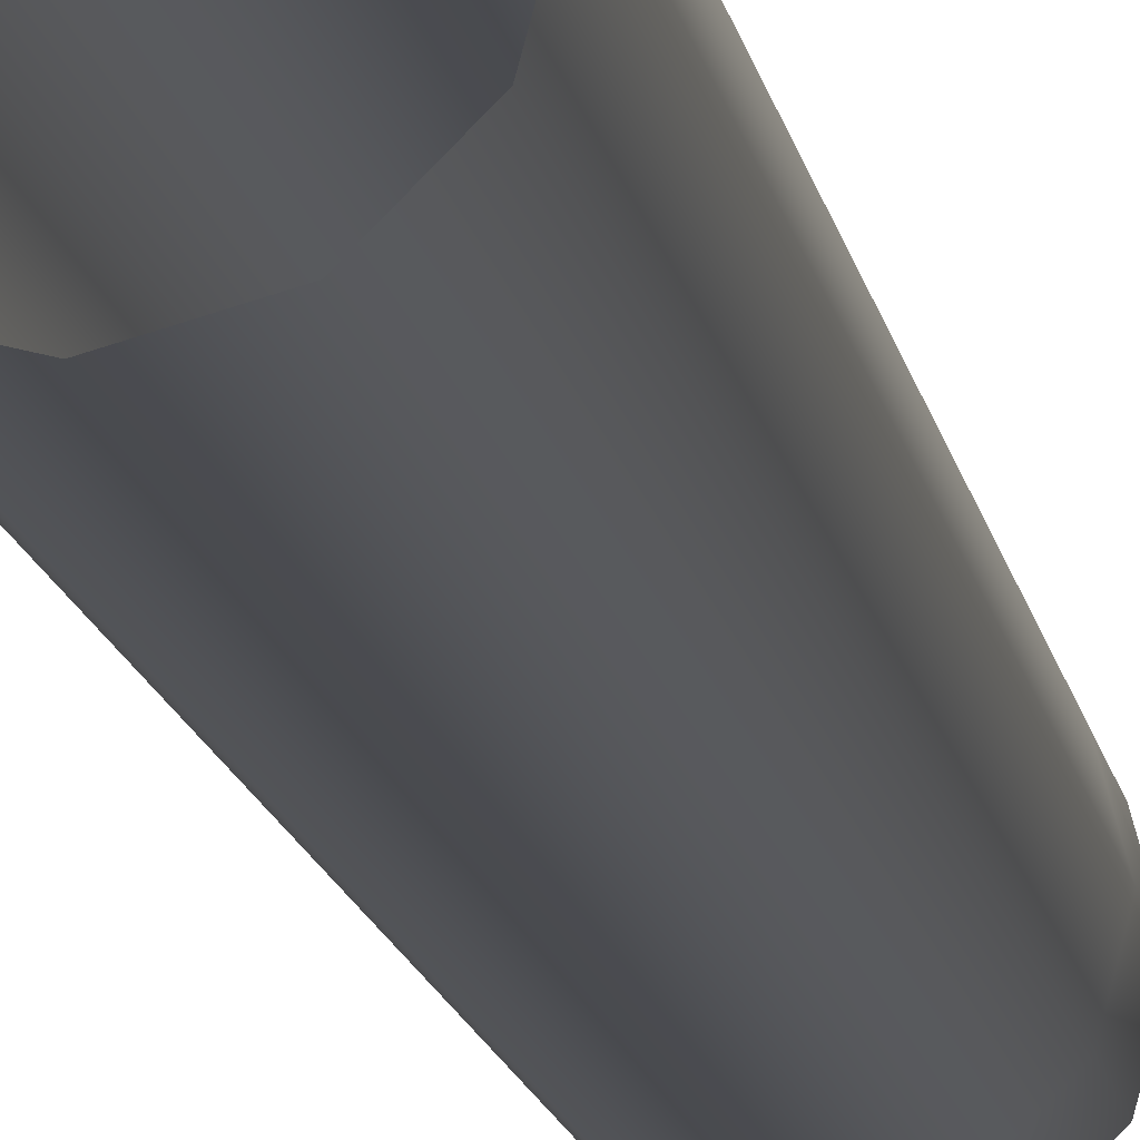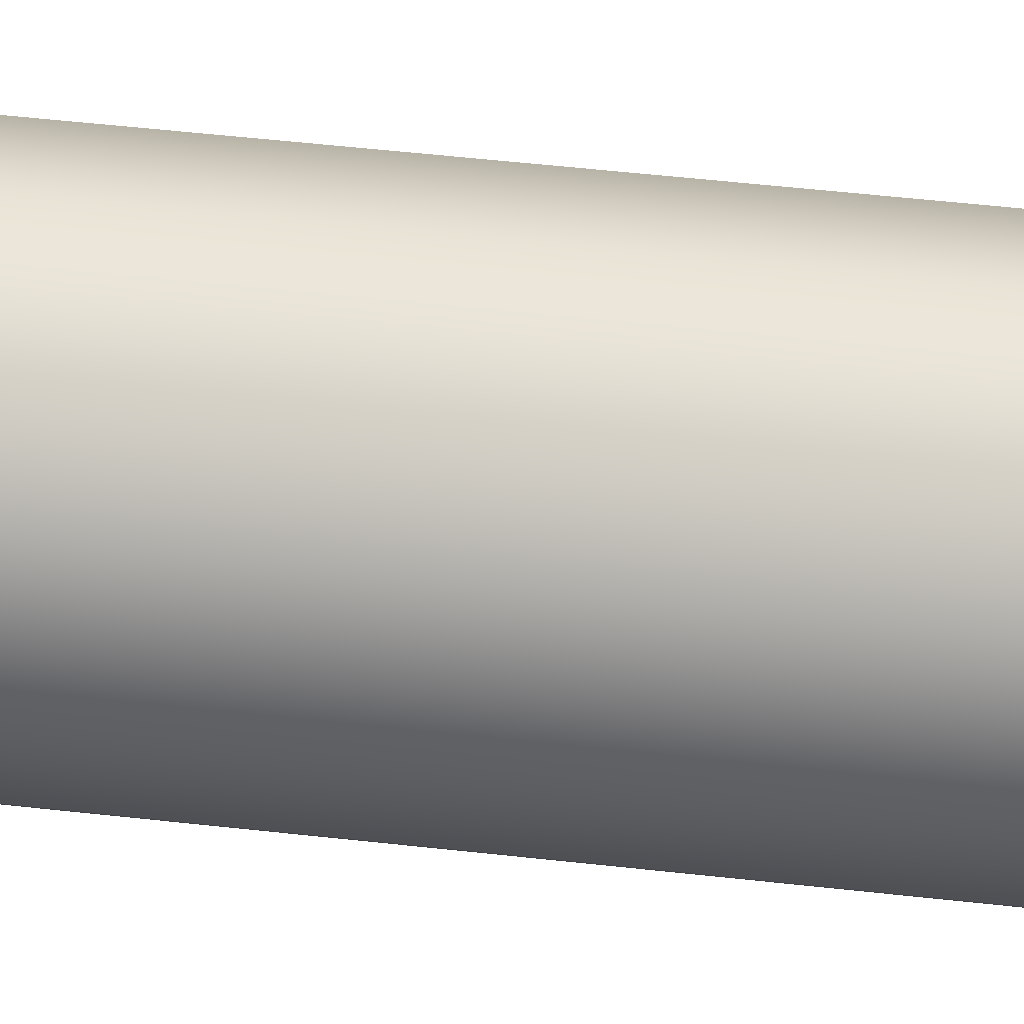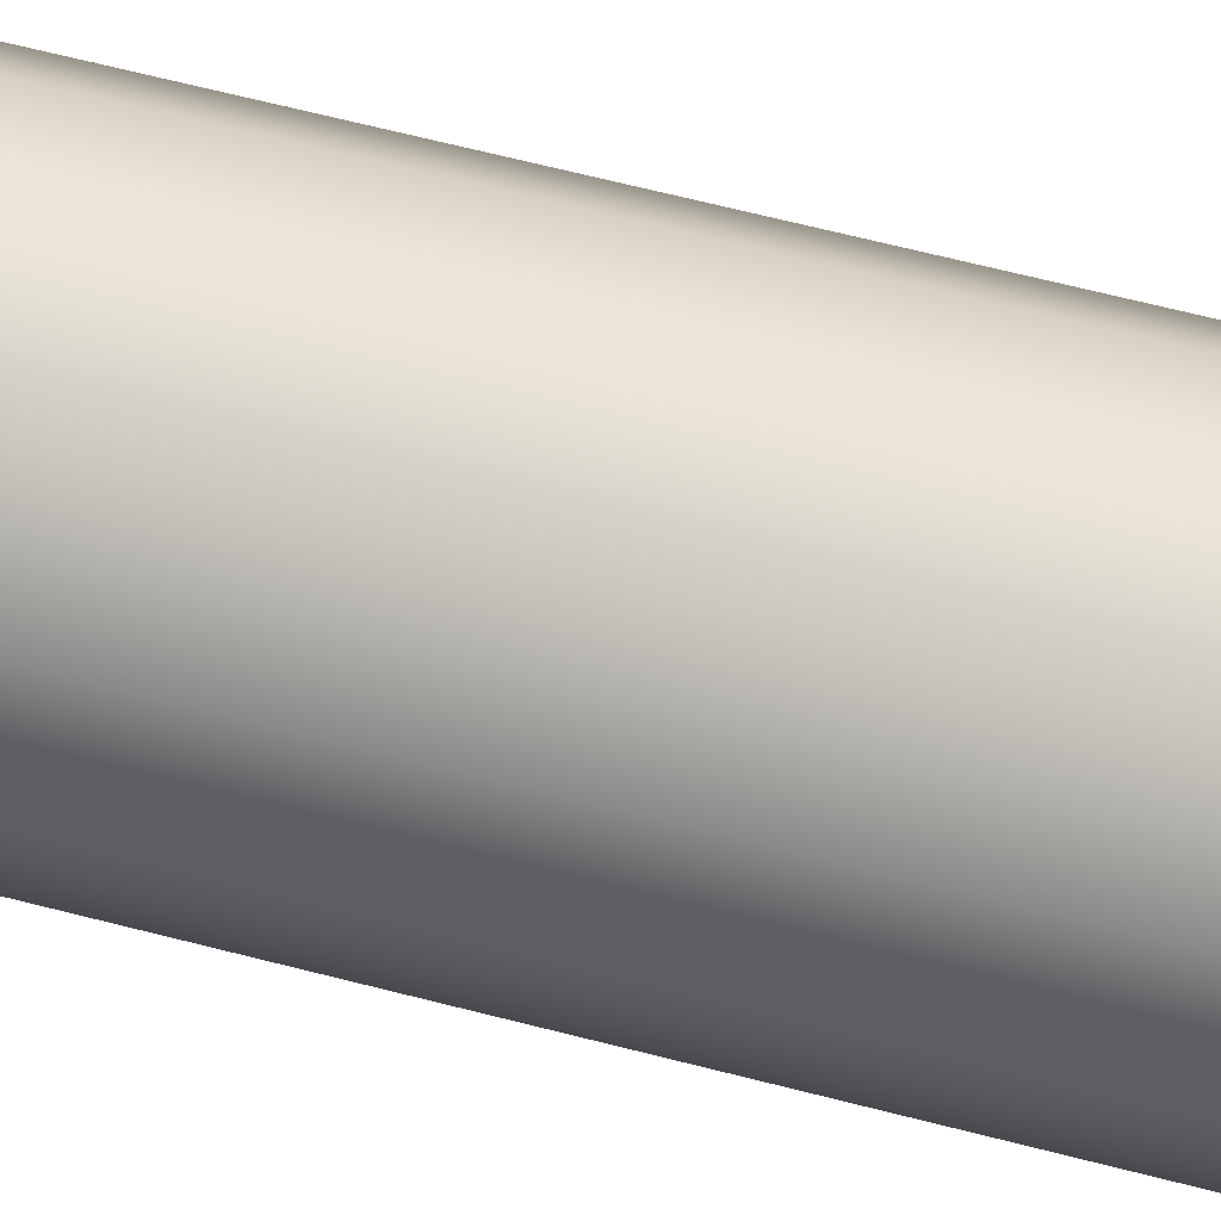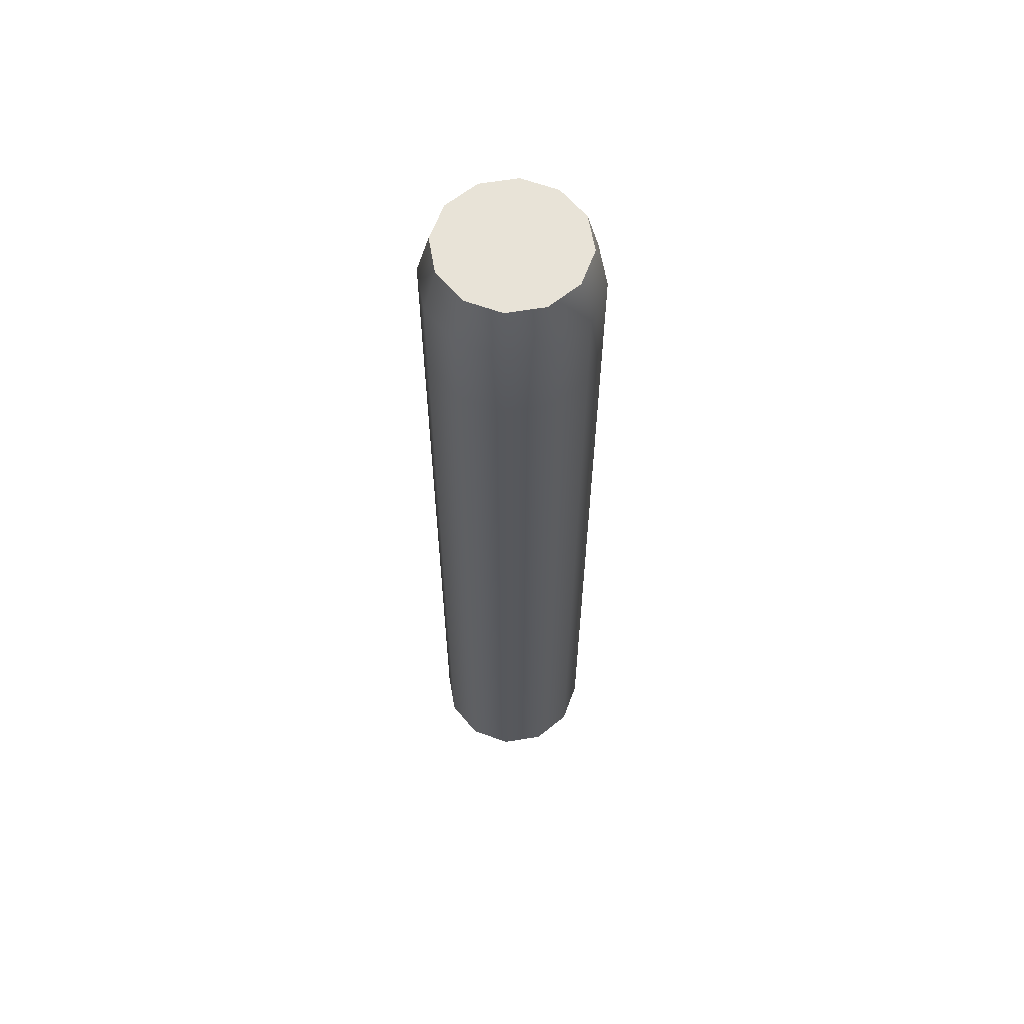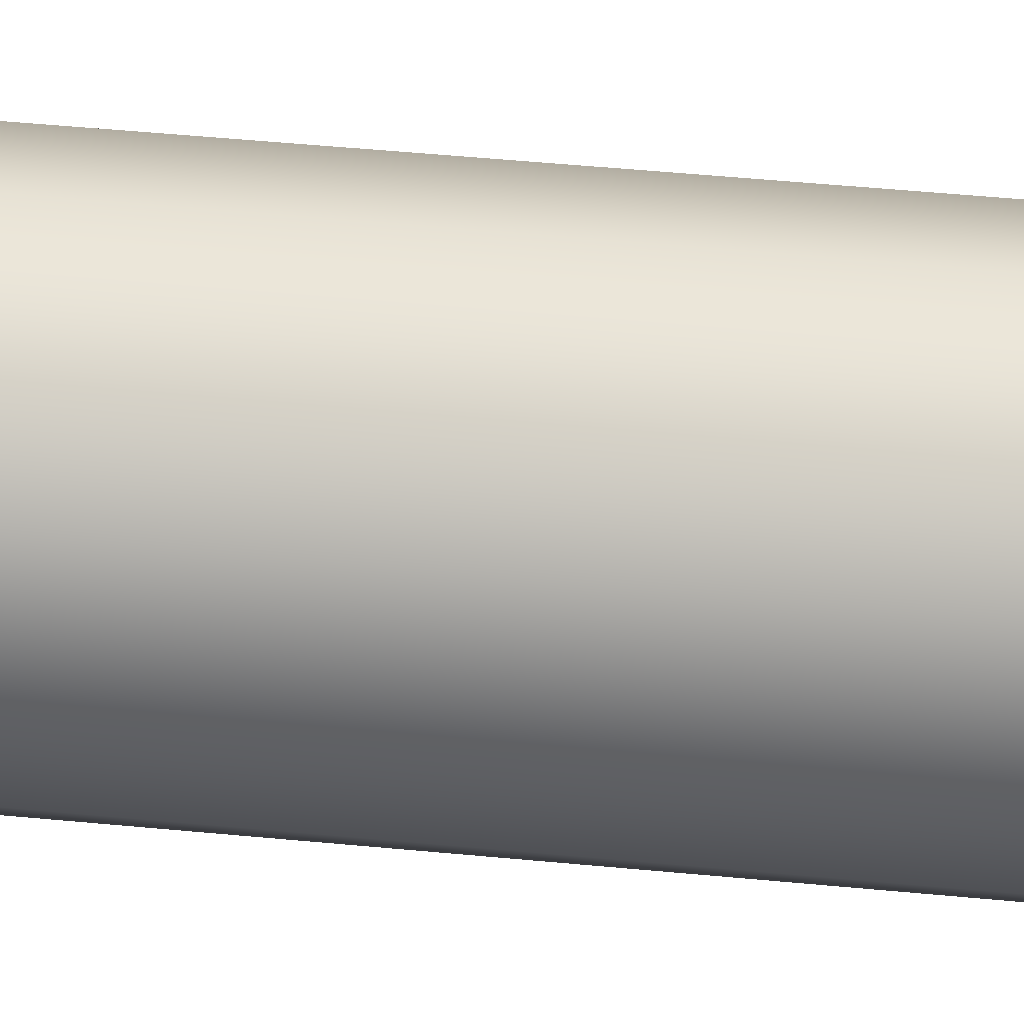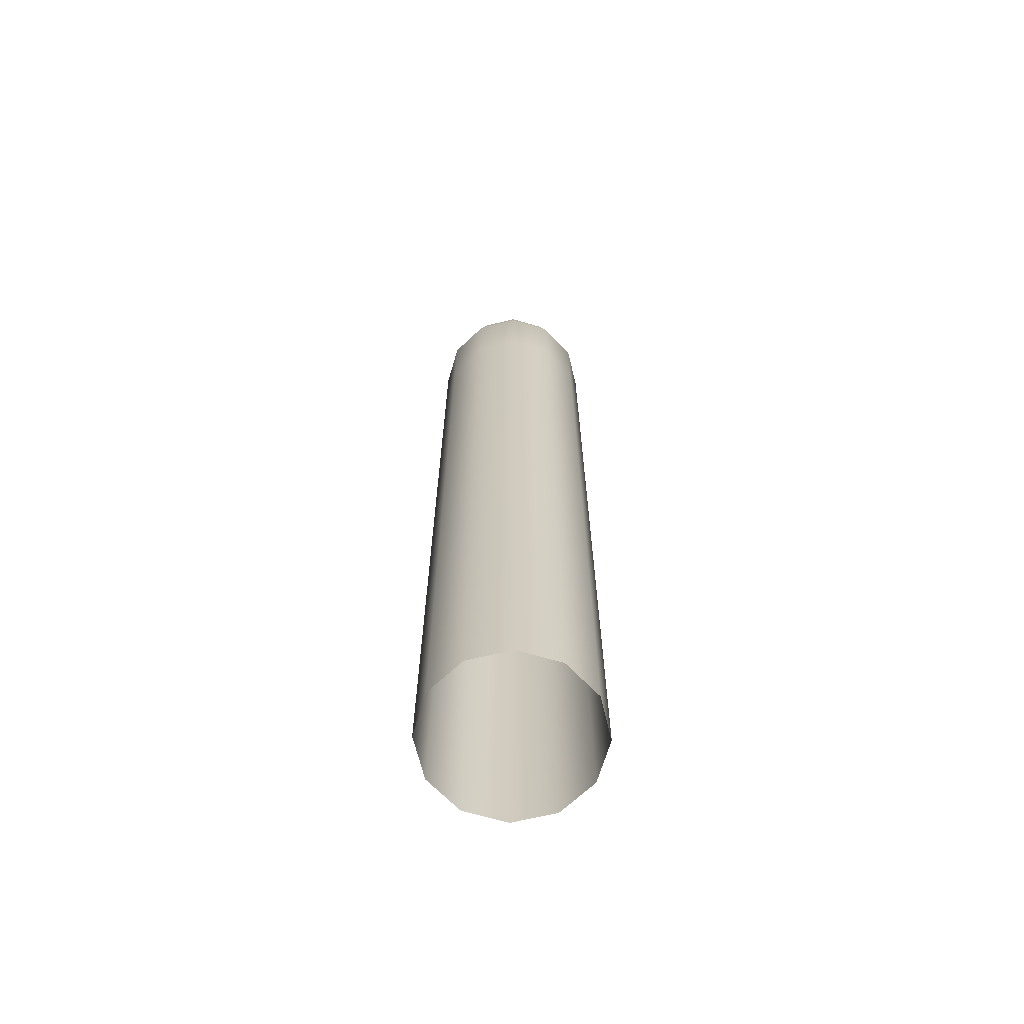
<metadata>
{"format":"obj","ext":"obj","renderer":"f3d","projection":"perspective","resolution":1024,"background":"white","views":[{"elev":-14.1,"azim":9.7,"up":"+Z"},{"elev":41.9,"azim":98.2,"up":"+Z"},{"elev":54.8,"azim":-73.9,"up":"+Z"},{"elev":61.6,"azim":-54.6,"up":"+Y"},{"elev":39.8,"azim":-82.8,"up":"+Z"},{"elev":-66.6,"azim":-151.4,"up":"+Y"}]}
</metadata>
<code>
v  -1.563 41.93 2.708
v  -0 41.93 3.127
v  -0 41.93 -0
v  -2.708 41.93 1.563
v  -3.127 41.93 -0
v  -2.708 41.93 -1.563
v  -1.563 41.93 -2.708
v  -0 41.93 -3.127
v  1.563 41.93 -2.708
v  2.708 41.93 -1.563
v  3.127 41.93 -0
v  2.708 41.93 1.563
v  1.563 41.93 2.708
v  -0 39.89 3.671
v  -1.836 39.89 3.179
v  -3.179 39.89 1.836
v  -3.671 39.89 -0
v  -3.179 39.89 -1.836
v  -1.836 39.89 -3.179
v  -0 39.89 -3.671
v  1.836 39.89 -3.179
v  3.179 39.89 -1.836
v  3.671 39.89 -0
v  3.179 39.89 1.836
v  1.836 39.89 3.179
v  -0 31.48 3.671
v  -0 36.03 3.671
v  -1.836 36.03 3.179
v  -1.836 31.48 3.179
v  -3.179 36.03 1.836
v  -3.179 31.48 1.836
v  -3.671 36.03 -0
v  -3.671 31.48 -0
v  -3.179 36.03 -1.836
v  -3.179 31.48 -1.836
v  -1.836 36.03 -3.179
v  -1.836 31.48 -3.179
v  -0 36.03 -3.671
v  -0 31.48 -3.671
v  1.836 36.03 -3.179
v  1.836 31.48 -3.179
v  3.179 36.03 -1.836
v  3.179 31.48 -1.836
v  3.671 36.03 -0
v  3.671 31.48 -0
v  3.179 36.03 1.836
v  3.179 31.48 1.836
v  1.836 36.03 3.179
v  1.836 31.48 3.179
v  -1.836 0.0044 3.179
v  -0 0.0044 3.671
v  -3.179 0.0044 1.836
v  -3.671 0.0044 -0
v  -3.179 0.0044 -1.836
v  -1.836 0.0044 -3.179
v  -0 0 -3.671
v  1.836 0 -3.179
v  3.179 0 -1.836
v  3.671 0 -0
v  3.179 0 1.836
v  1.836 0.0044 3.179
g 26_plastic_long
f 1 2 3
f 4 1 3
f 5 4 3
f 6 5 3
f 7 6 3
f 8 7 3
f 9 8 3
f 10 9 3
f 11 10 3
f 12 11 3
f 13 12 3
f 2 13 3
f 14 2 1 15
f 15 1 4 16
f 16 4 5 17
f 17 5 6 18
f 18 6 7 19
f 19 7 8 20
f 20 8 9 21
f 21 9 10 22
f 22 10 11 23
f 23 11 12 24
f 24 12 13 25
f 25 13 2 14
f 26 27 28 29
f 29 28 30 31
f 31 30 32 33
f 33 32 34 35
f 35 34 36 37
f 37 36 38 39
f 39 38 40 41
f 41 40 42 43
f 43 42 44 45
f 45 44 46 47
f 47 46 48 49
f 49 48 27 26
f 27 14 15 28
f 29 50 51 26
f 28 15 16 30
f 31 52 50 29
f 30 16 17 32
f 33 53 52 31
f 32 17 18 34
f 35 54 53 33
f 34 18 19 36
f 37 55 54 35
f 36 19 20 38
f 39 56 55 37
f 38 20 21 40
f 41 57 56 39
f 40 21 22 42
f 43 58 57 41
f 42 22 23 44
f 45 59 58 43
f 44 23 24 46
f 47 60 59 45
f 46 24 25 48
f 49 61 60 47
f 48 25 14 27
f 26 51 61 49

</code>
